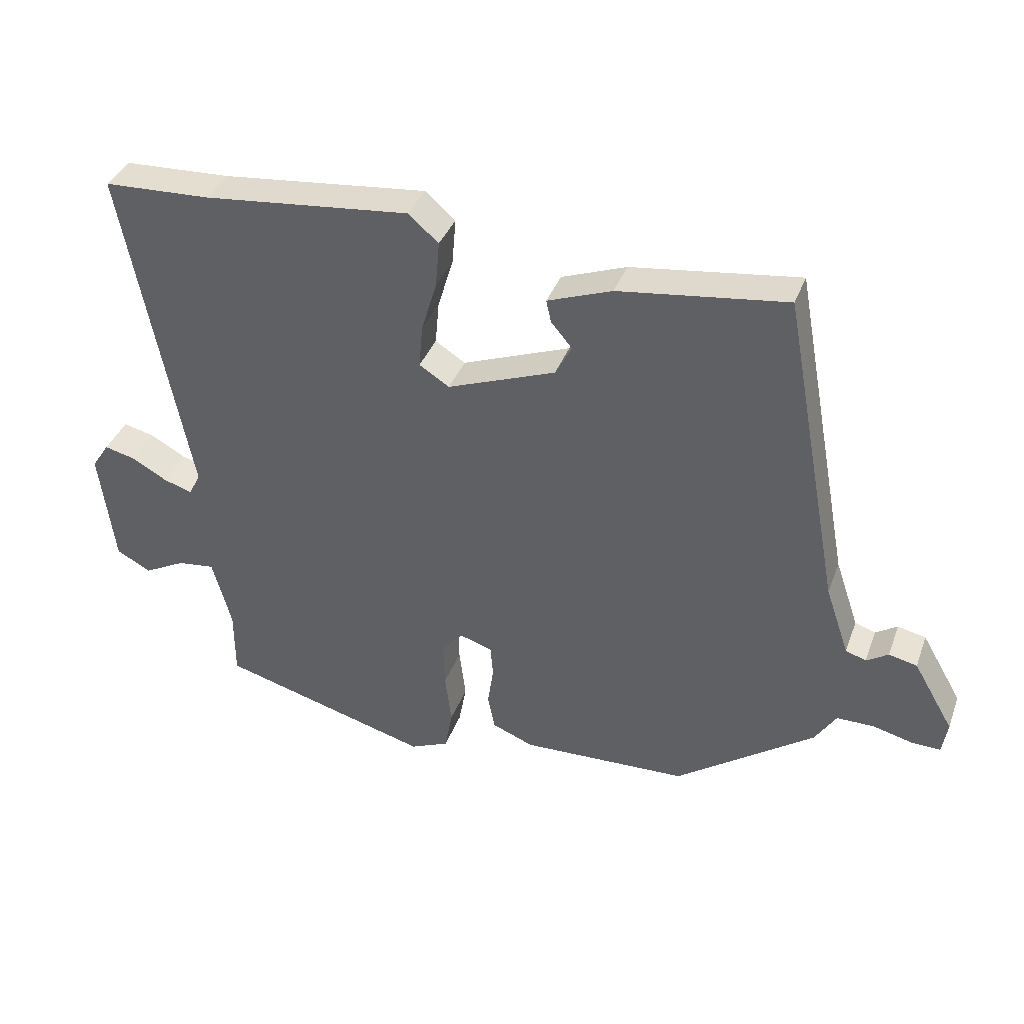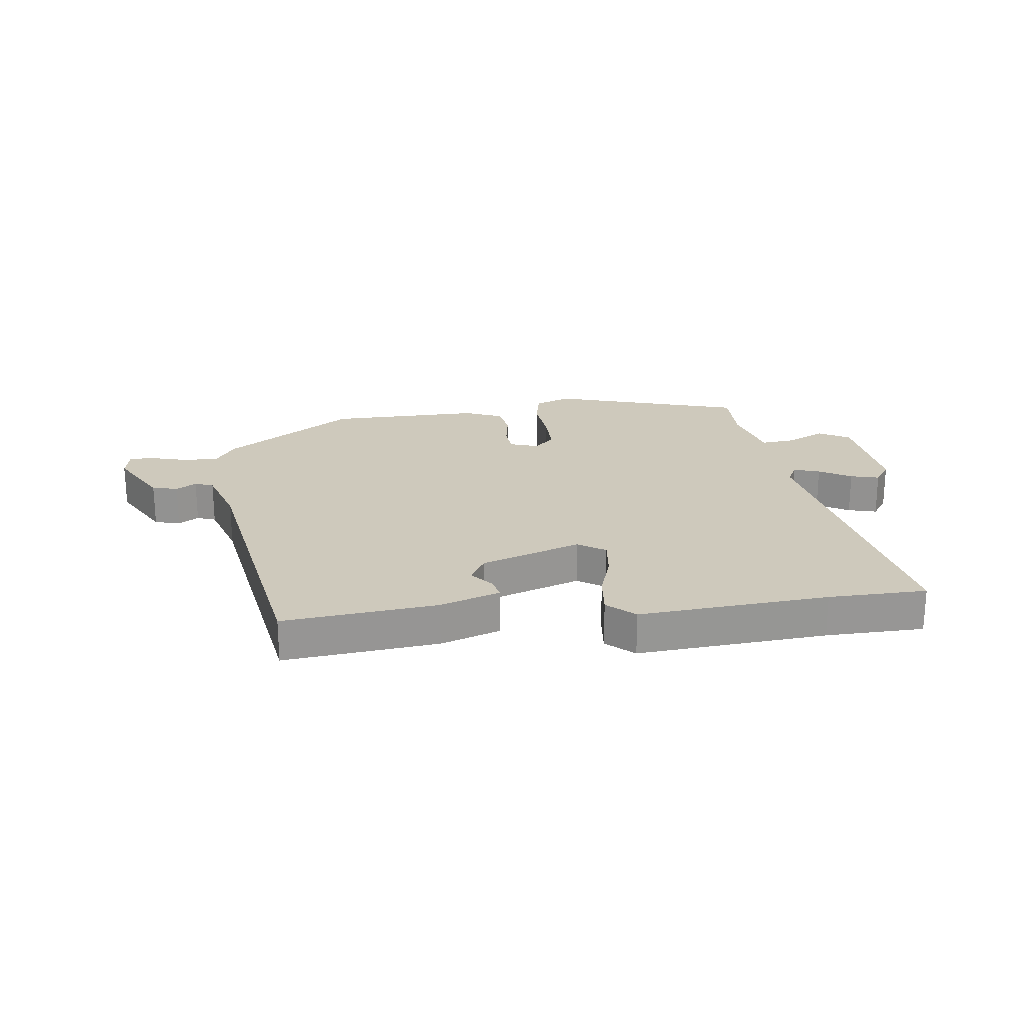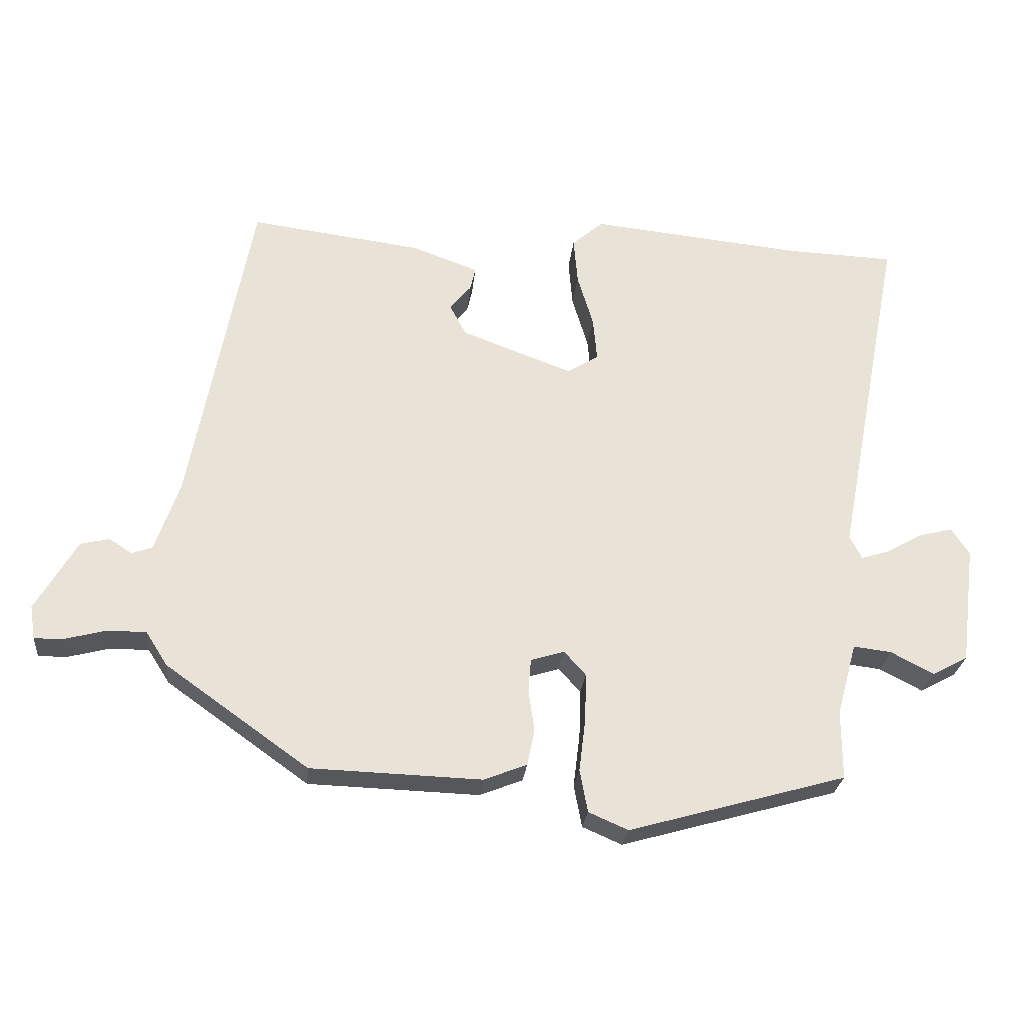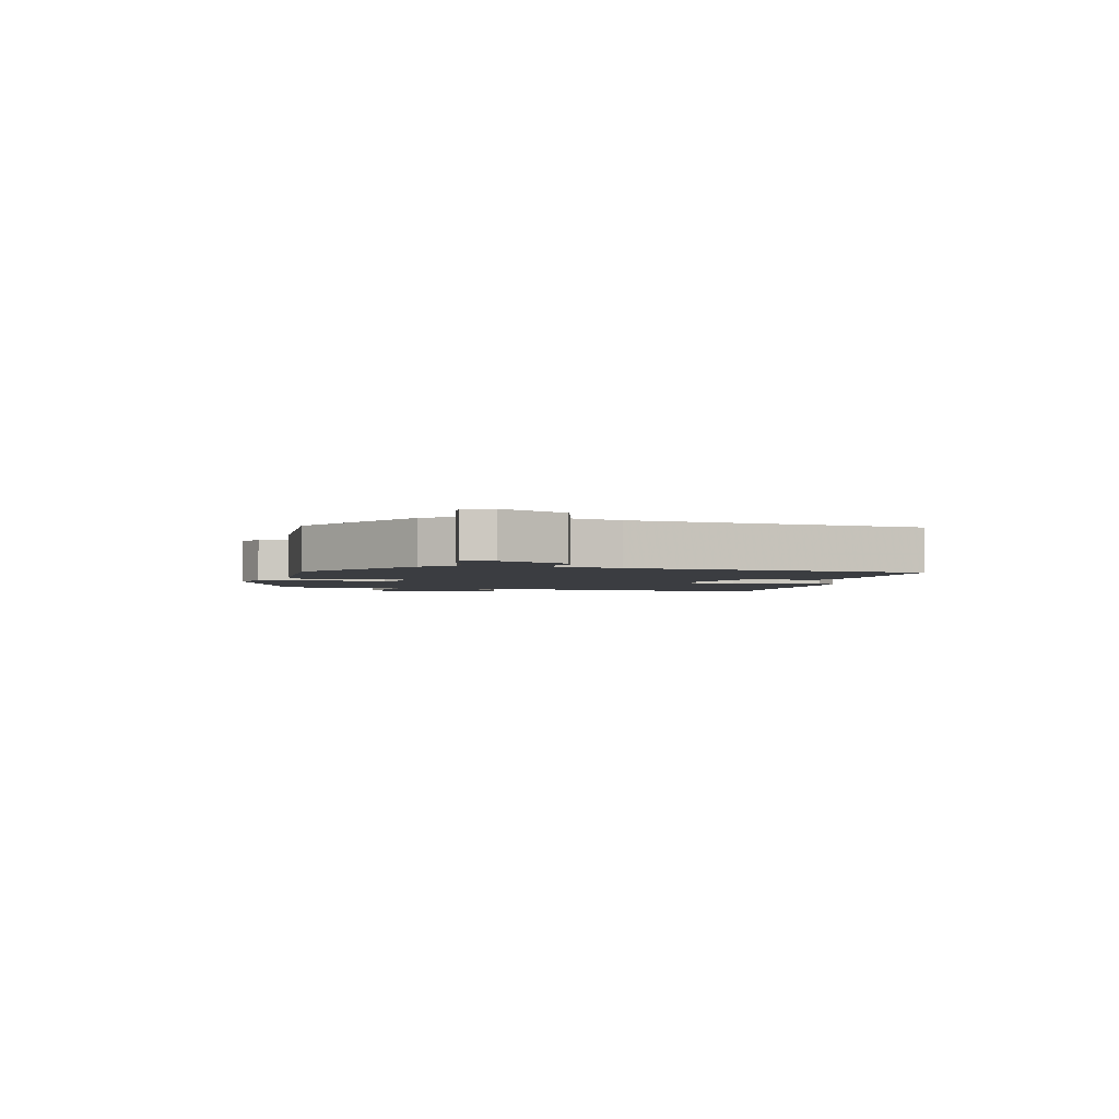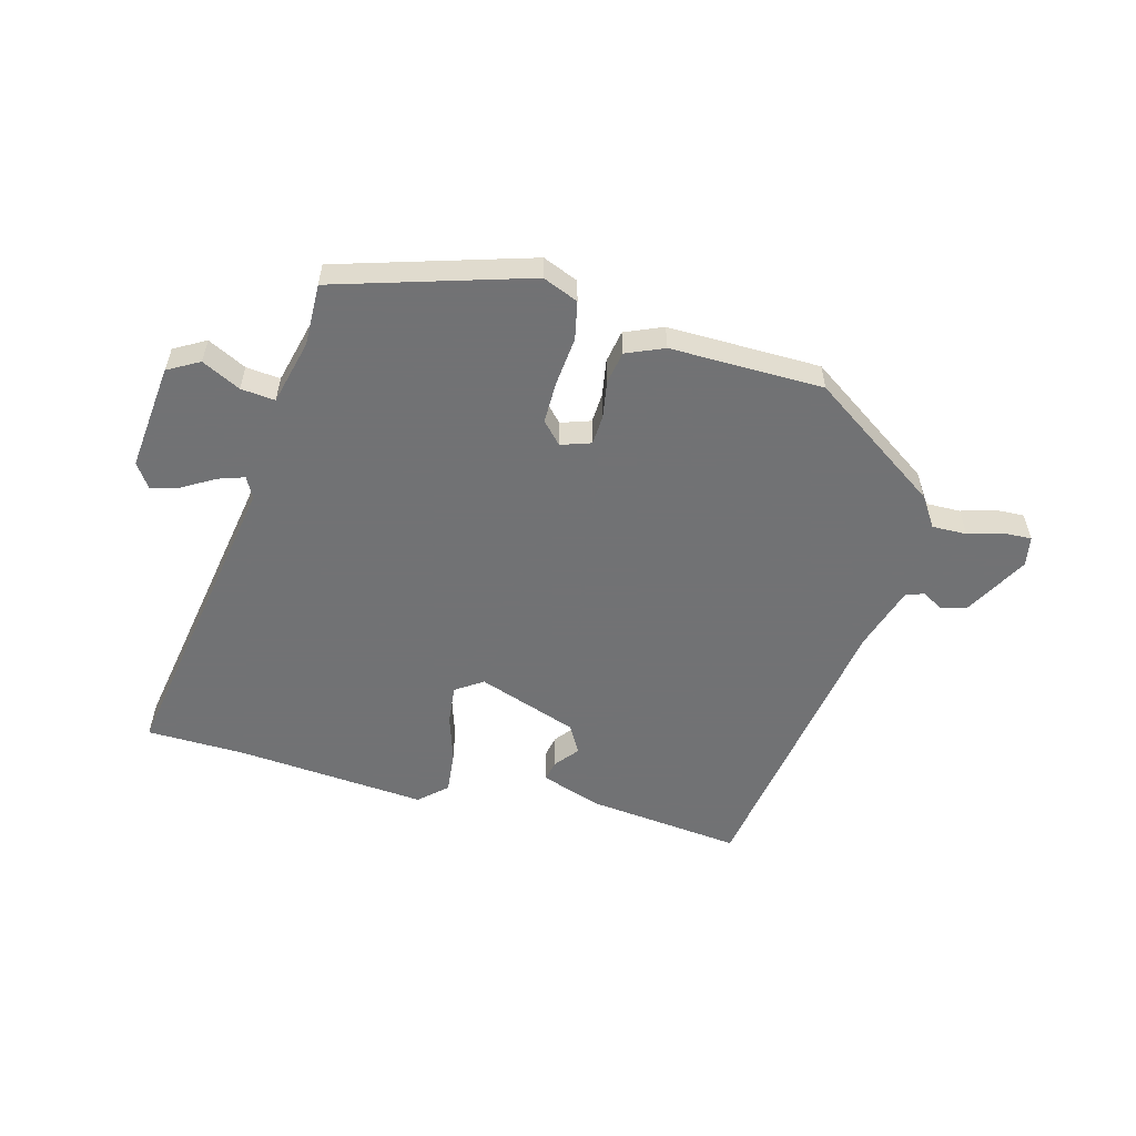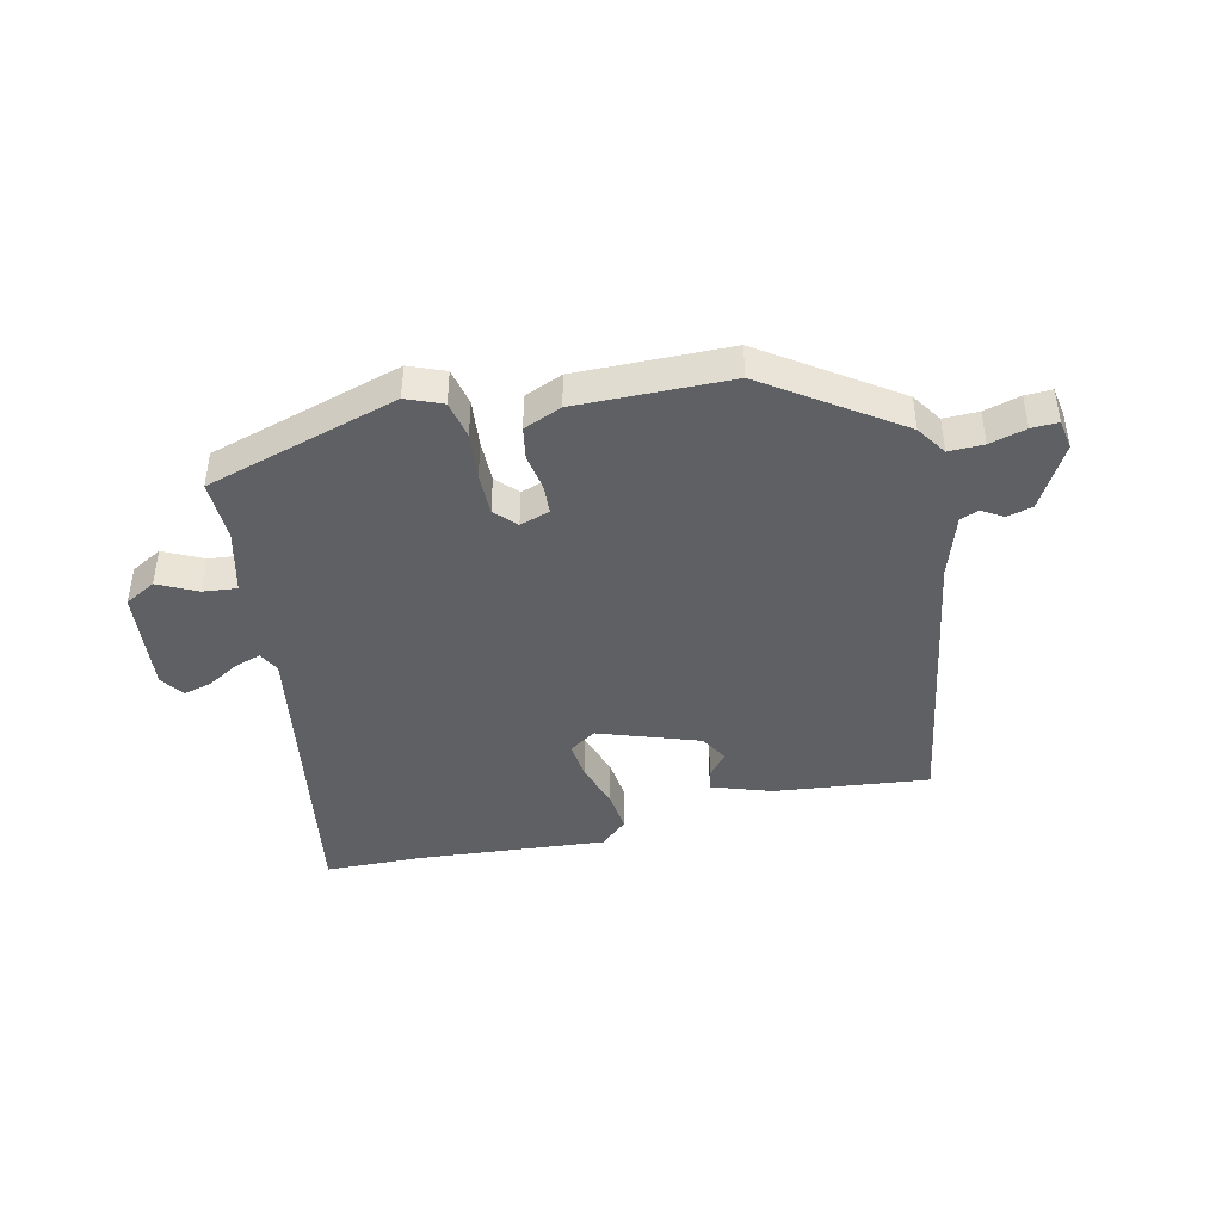
<metadata>
{"format":"obj","ext":"obj","renderer":"f3d","projection":"perspective","resolution":1024,"background":"white","views":[{"elev":37.4,"azim":-160.9,"up":"+Z"},{"elev":22.5,"azim":-5.9,"up":"+Y"},{"elev":-26.3,"azim":-5.6,"up":"+Z"},{"elev":-2.5,"azim":-99.9,"up":"+Y"},{"elev":-55.6,"azim":166.2,"up":"+Y"},{"elev":-42.8,"azim":-165.9,"up":"+Y"}]}
</metadata>
<code>
v -0.423 0.07 0.5
v -0.161 0.07 0.466
v -0.06 0.07 0.429
v -0.068 0.07 0.394
v -0.101 0.07 0.355
v -0.075 0.07 0.307
v 0.094 0.07 0.244
v 0.141 0.07 0.274
v 0.135 0.07 0.341
v 0.111 0.07 0.421
v 0.105 0.07 0.493
v 0.152 0.07 0.534
v 0.475 0.07 0.501
v 0.642 0.07 0.494
v 0.54 0.07 -0.034
v 0.558 0.07 -0.07
v 0.603 0.07 -0.056
v 0.658 0.07 -0.025
v 0.707 0.07 -0.013
v 0.734 0.07 -0.054
v 0.711 0.07 -0.235
v 0.657 0.07 -0.264
v 0.592 0.07 -0.23
v 0.534 0.07 -0.223
v 0.504 0.07 -0.333
v 0.504 0.07 -0.438
v 0.174 0.07 -0.531
v 0.114 0.07 -0.505
v 0.102 0.07 -0.44
v 0.112 0.07 -0.359
v 0.114 0.07 -0.287
v 0.081 0.07 -0.25
v 0.03 0.07 -0.266
v 0.026 0.07 -0.316
v 0.035 0.07 -0.379
v 0.024 0.07 -0.434
v -0.041 0.07 -0.46
v -0.301 0.07 -0.451
v -0.518 0.07 -0.296
v -0.551 0.07 -0.244
v -0.61 0.07 -0.244
v -0.672 0.07 -0.26
v -0.717 0.07 -0.261
v -0.725 0.07 -0.21
v -0.662 0.07 -0.102
v -0.618 0.07 -0.092
v -0.584 0.07 -0.114
v -0.552 0.07 -0.103
v -0.515 0.07 0.005
v -0.423 0 0.5
v -0.161 0 0.466
v -0.06 0 0.429
v -0.068 0 0.394
v -0.101 0 0.355
v -0.075 0 0.307
v 0.094 0 0.244
v 0.141 0 0.274
v 0.135 0 0.341
v 0.111 0 0.421
v 0.105 0 0.493
v 0.152 0 0.534
v 0.475 0 0.501
v 0.642 0 0.494
v 0.54 0 -0.034
v 0.558 0 -0.07
v 0.603 0 -0.056
v 0.658 0 -0.025
v 0.707 0 -0.013
v 0.734 0 -0.054
v 0.711 0 -0.235
v 0.657 0 -0.264
v 0.592 0 -0.23
v 0.534 0 -0.223
v 0.504 0 -0.333
v 0.504 0 -0.438
v 0.174 0 -0.531
v 0.114 0 -0.505
v 0.102 0 -0.44
v 0.112 0 -0.359
v 0.114 0 -0.287
v 0.081 0 -0.25
v 0.03 0 -0.266
v 0.026 0 -0.316
v 0.035 0 -0.379
v 0.024 0 -0.434
v -0.041 0 -0.46
v -0.301 0 -0.451
v -0.518 0 -0.296
v -0.551 0 -0.244
v -0.61 0 -0.244
v -0.672 0 -0.26
v -0.717 0 -0.261
v -0.725 0 -0.21
v -0.662 0 -0.102
v -0.618 0 -0.092
v -0.584 0 -0.114
v -0.552 0 -0.103
v -0.515 0 0.005
f 45 46 47
f 44 45 47
f 43 44 47
f 42 43 47
f 41 42 47
f 40 41 47 48
f 40 48 49
f 39 40 49
f 38 39 49
f 37 38 49
f 36 37 49
f 35 36 49
f 34 35 49
f 28 29 30
f 27 28 30
f 26 27 30
f 25 26 30
f 24 25 30 31
f 21 22 23
f 20 21 23
f 19 20 23
f 18 19 23
f 17 18 23
f 16 17 23 24
f 24 31 32
f 16 24 32
f 15 16 32
f 11 12 13
f 10 11 13
f 9 10 13
f 13 14 15
f 9 13 15
f 8 9 15
f 3 4 5
f 2 3 5
f 1 2 5
f 49 1 5
f 49 5 6
f 34 49 6
f 33 34 6
f 15 32 33
f 8 15 33
f 7 8 33
f 6 7 33
f 96 95 94
f 96 94 93
f 96 93 92
f 96 92 91
f 96 91 90
f 97 96 90 89
f 98 97 89
f 98 89 88
f 98 88 87
f 98 87 86
f 98 86 85
f 98 85 84
f 98 84 83
f 79 78 77
f 79 77 76
f 79 76 75
f 79 75 74
f 80 79 74 73
f 72 71 70
f 72 70 69
f 72 69 68
f 72 68 67
f 72 67 66
f 73 72 66 65
f 81 80 73
f 81 73 65
f 81 65 64
f 62 61 60
f 62 60 59
f 62 59 58
f 64 63 62
f 64 62 58
f 64 58 57
f 54 53 52
f 54 52 51
f 54 51 50
f 54 50 98
f 55 54 98
f 55 98 83
f 55 83 82
f 82 81 64
f 82 64 57
f 82 57 56
f 82 56 55
f 1 50 51 2
f 2 51 52 3
f 3 52 53 4
f 4 53 54 5
f 5 54 55 6
f 6 55 56 7
f 7 56 57 8
f 8 57 58 9
f 9 58 59 10
f 10 59 60 11
f 11 60 61 12
f 12 61 62 13
f 13 62 63 14
f 14 63 64 15
f 15 64 65 16
f 16 65 66 17
f 17 66 67 18
f 18 67 68 19
f 19 68 69 20
f 20 69 70 21
f 21 70 71 22
f 22 71 72 23
f 23 72 73 24
f 24 73 74 25
f 25 74 75 26
f 26 75 76 27
f 27 76 77 28
f 28 77 78 29
f 29 78 79 30
f 30 79 80 31
f 31 80 81 32
f 32 81 82 33
f 33 82 83 34
f 34 83 84 35
f 35 84 85 36
f 36 85 86 37
f 37 86 87 38
f 38 87 88 39
f 39 88 89 40
f 40 89 90 41
f 41 90 91 42
f 42 91 92 43
f 43 92 93 44
f 44 93 94 45
f 45 94 95 46
f 46 95 96 47
f 47 96 97 48
f 48 97 98 49
f 49 98 50 1

</code>
